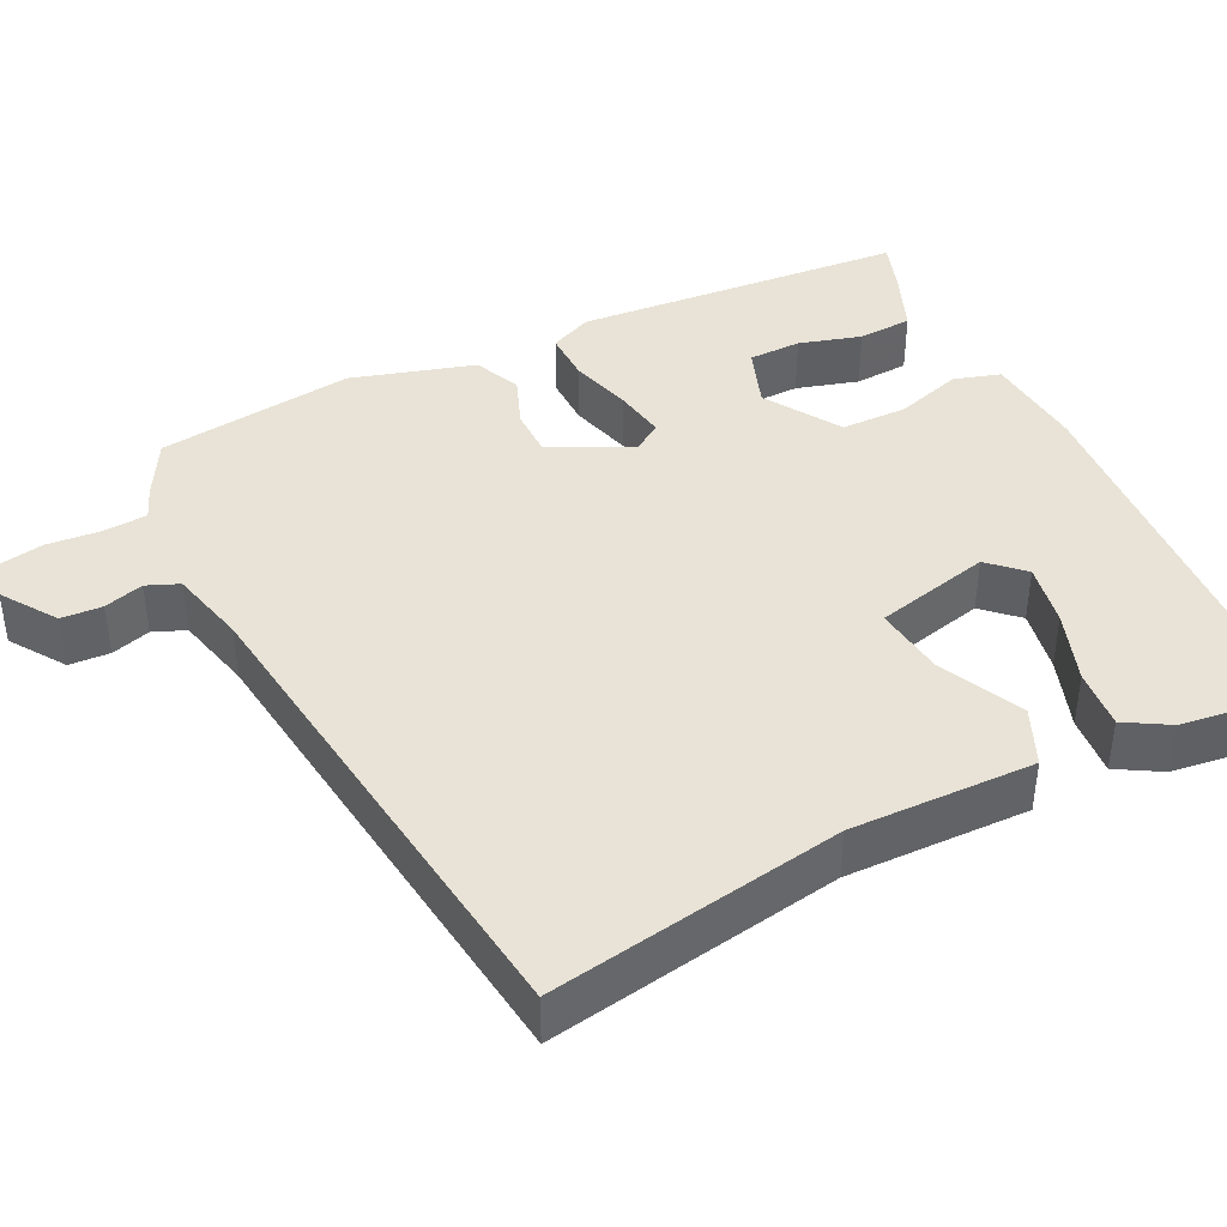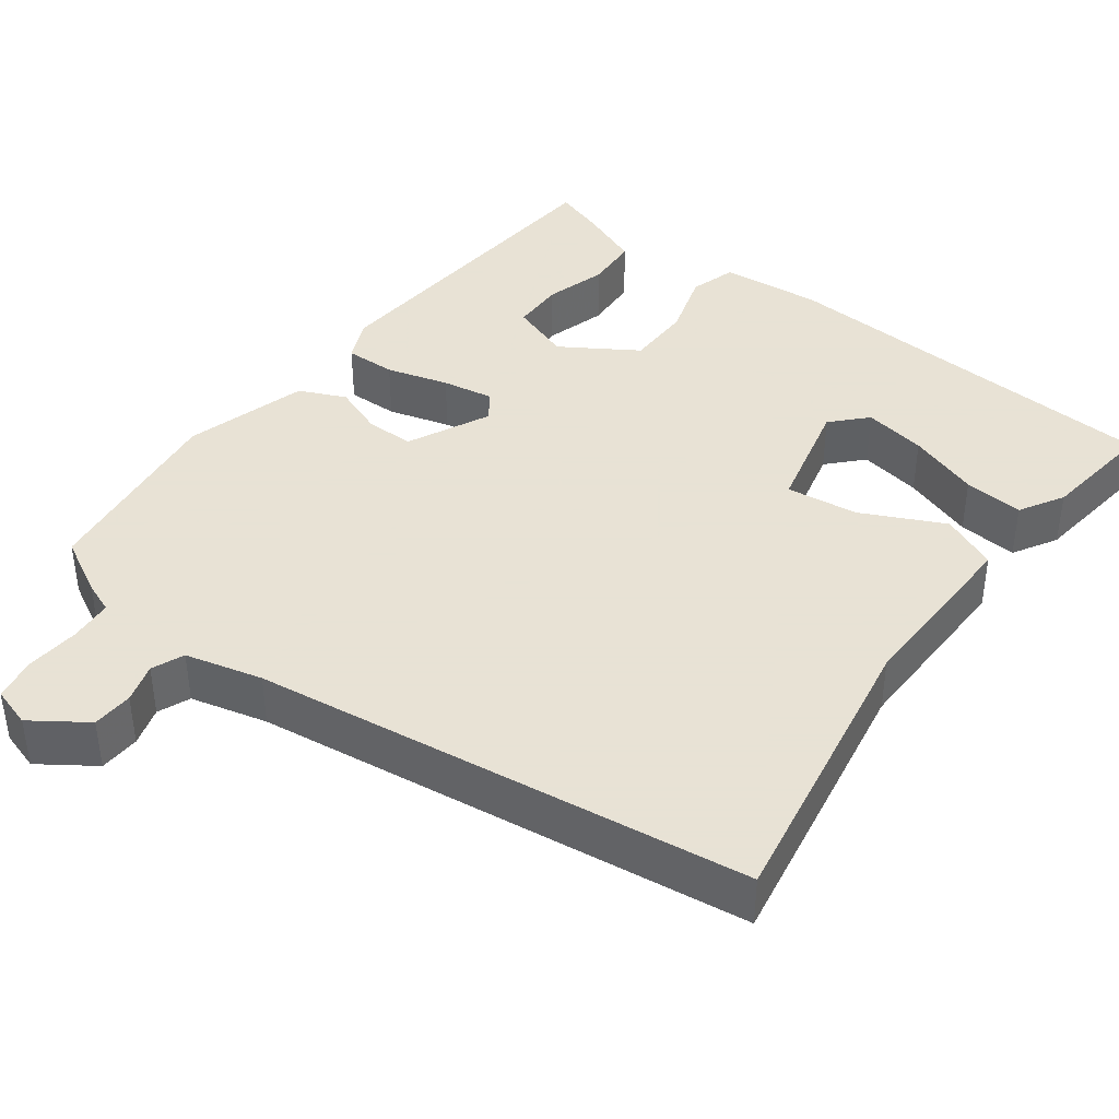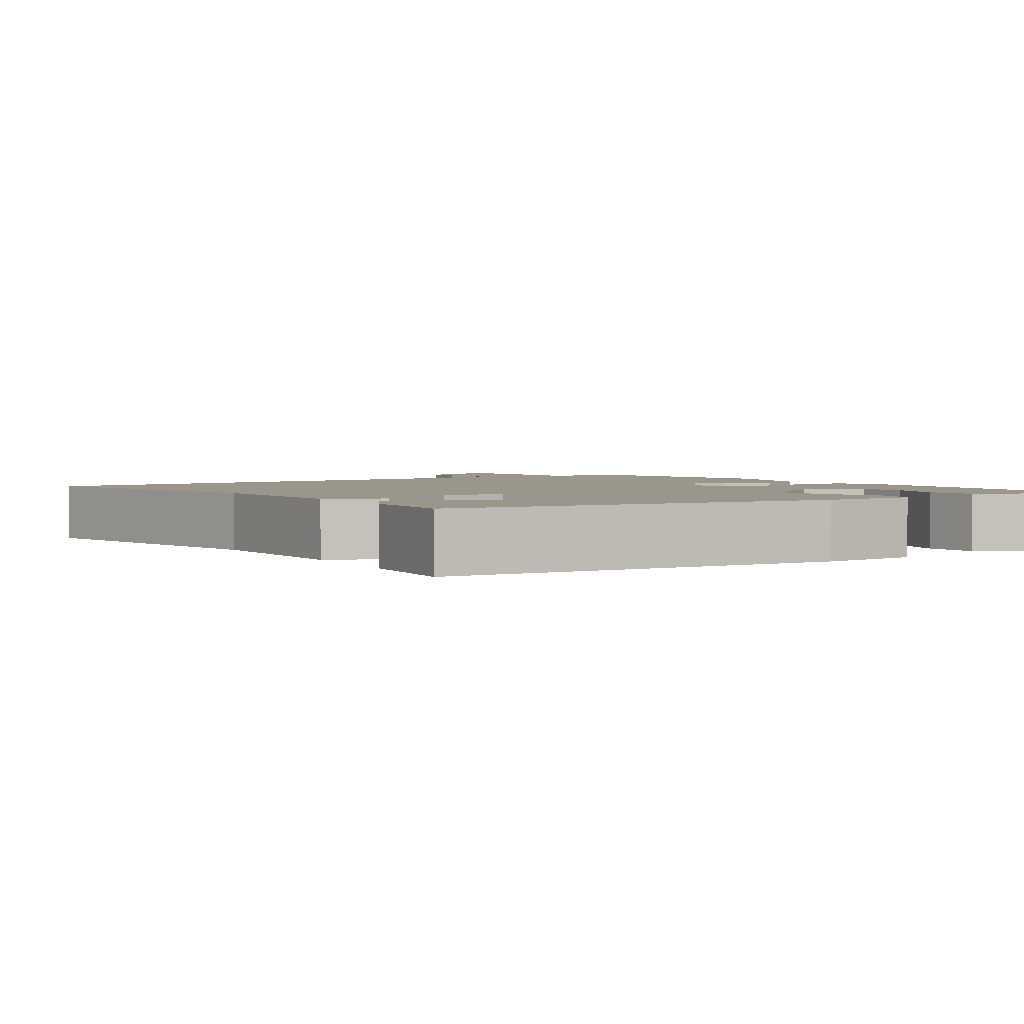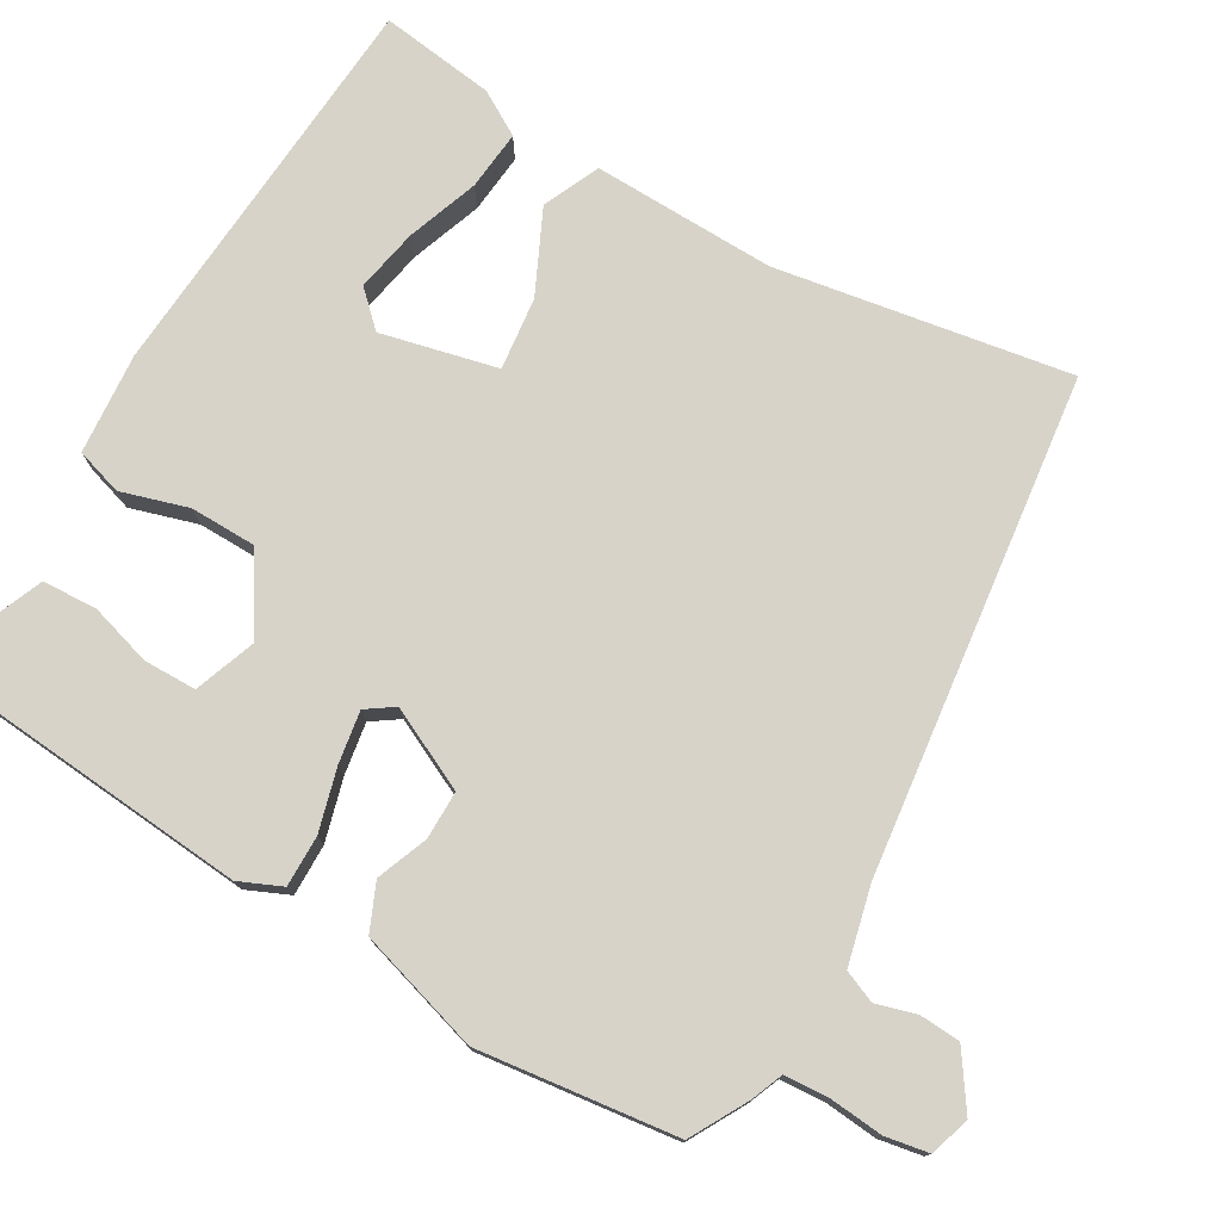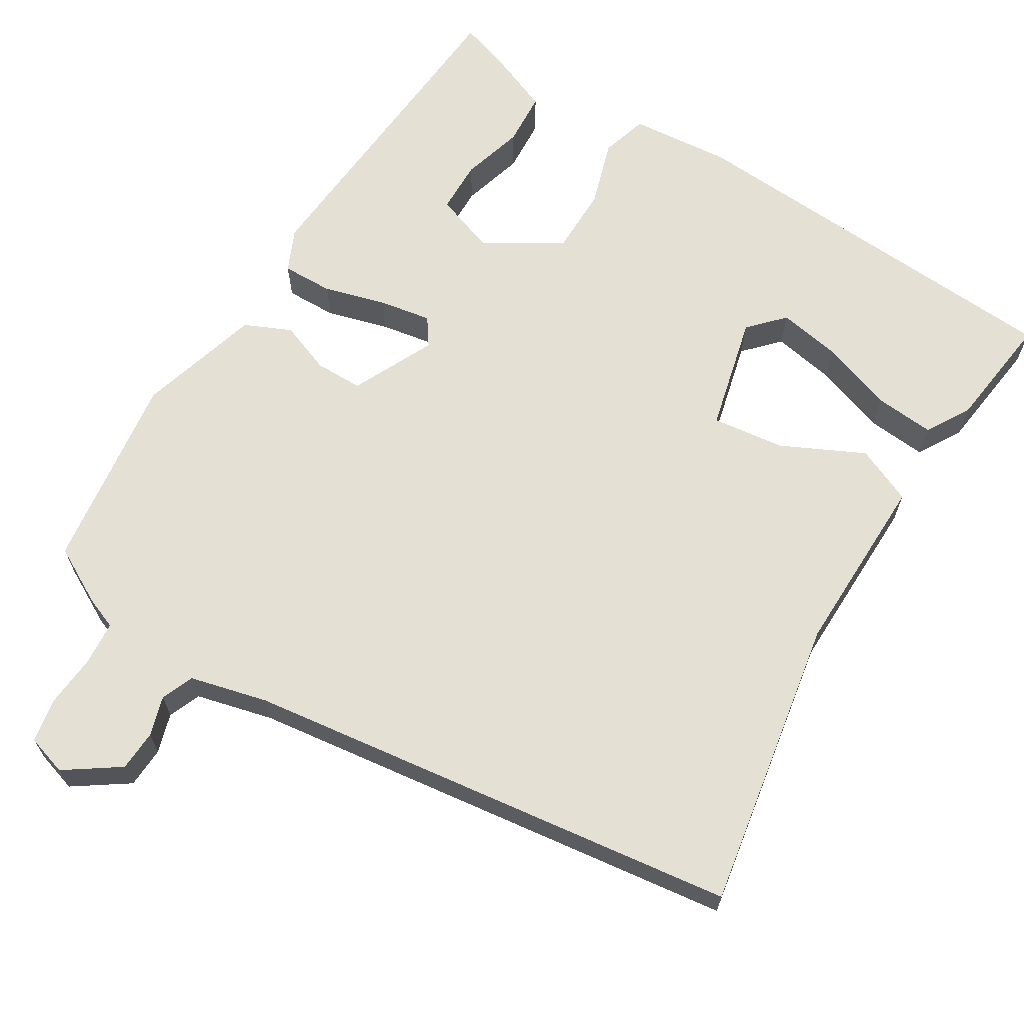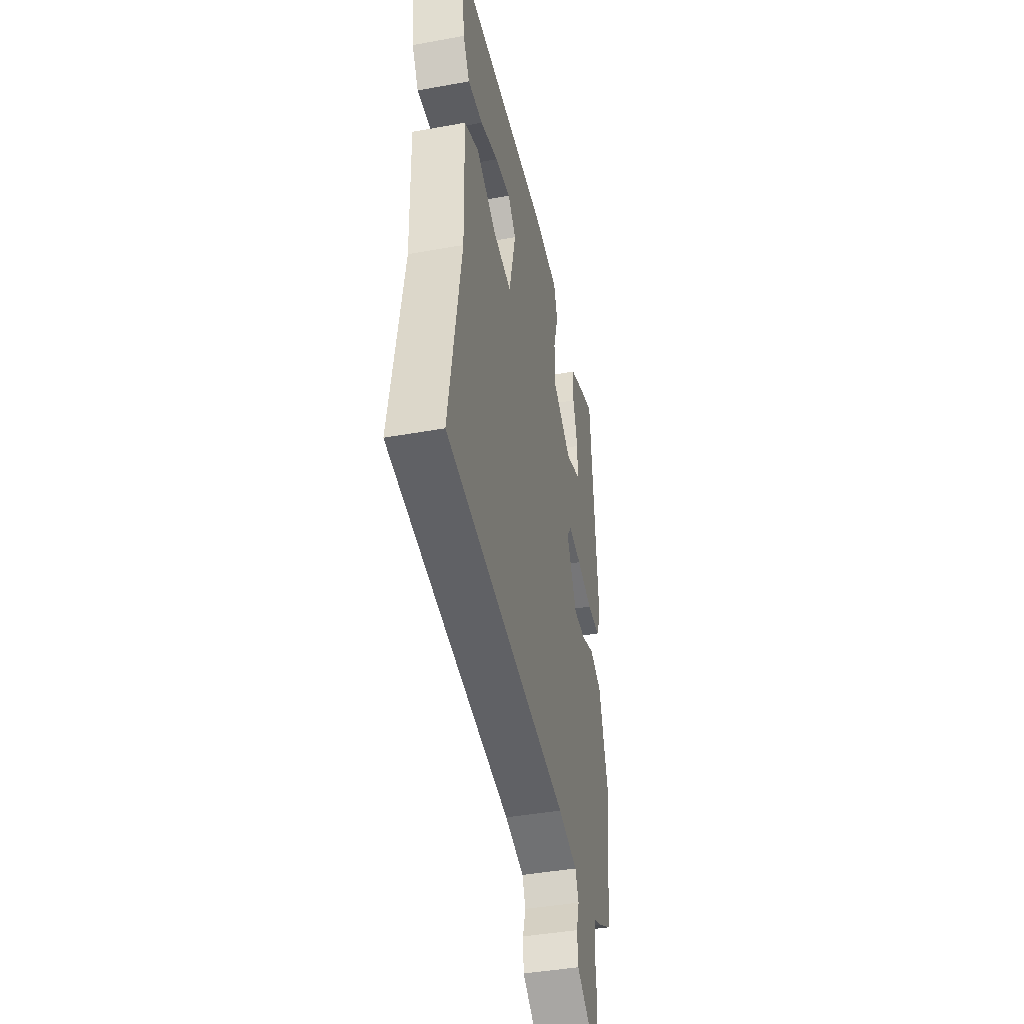
<metadata>
{"format":"obj","ext":"obj","renderer":"f3d","projection":"perspective","resolution":1024,"background":"white","views":[{"elev":41.4,"azim":-116.3,"up":"+Y"},{"elev":40.6,"azim":-143.5,"up":"+Y"},{"elev":2.4,"azim":-33.3,"up":"+Y"},{"elev":76.4,"azim":120.4,"up":"+Y"},{"elev":65.9,"azim":-148.8,"up":"+Y"},{"elev":-42.1,"azim":-77.7,"up":"+Z"}]}
</metadata>
<code>
v -0.523 0.07 -0.442
v -0.46 0.07 -0.07
v -0.465 0.07 0.162
v -0.393 0.07 0.194
v -0.288 0.07 0.144
v -0.196 0.07 0.133
v -0.161 0.07 0.28
v -0.202 0.07 0.323
v -0.282 0.07 0.308
v -0.373 0.07 0.276
v -0.449 0.07 0.269
v -0.482 0.07 0.325
v -0.501 0.07 0.471
v 0.004 0.07 0.505
v 0.132 0.07 0.494
v 0.15 0.07 0.435
v 0.124 0.07 0.35
v 0.125 0.07 0.266
v 0.221 0.07 0.206
v 0.299 0.07 0.234
v 0.3 0.07 0.301
v 0.277 0.07 0.38
v 0.281 0.07 0.449
v 0.362 0.07 0.482
v 0.425 0.07 0.503
v 0.459 0.07 0.083
v 0.435 0.07 0.029
v 0.37 0.07 0.03
v 0.291 0.07 0.052
v 0.225 0.07 0.063
v 0.201 0.07 0.028
v 0.251 0.07 -0.076
v 0.312 0.07 -0.076
v 0.377 0.07 -0.051
v 0.436 0.07 -0.077
v 0.482 0.07 -0.233
v 0.45 0.07 -0.484
v 0.377 0.07 -0.524
v 0.337 0.07 -0.54
v 0.333 0.07 -0.596
v 0.339 0.07 -0.664
v 0.329 0.07 -0.719
v 0.278 0.07 -0.735
v 0.209 0.07 -0.688
v 0.206 0.07 -0.636
v 0.221 0.07 -0.586
v 0.204 0.07 -0.545
v 0.106 0.07 -0.521
v -0.523 0 -0.442
v -0.46 0 -0.07
v -0.465 0 0.162
v -0.393 0 0.194
v -0.288 0 0.144
v -0.196 0 0.133
v -0.161 0 0.28
v -0.202 0 0.323
v -0.282 0 0.308
v -0.373 0 0.276
v -0.449 0 0.269
v -0.482 0 0.325
v -0.501 0 0.471
v 0.004 0 0.505
v 0.132 0 0.494
v 0.15 0 0.435
v 0.124 0 0.35
v 0.125 0 0.266
v 0.221 0 0.206
v 0.299 0 0.234
v 0.3 0 0.301
v 0.277 0 0.38
v 0.281 0 0.449
v 0.362 0 0.482
v 0.425 0 0.503
v 0.459 0 0.083
v 0.435 0 0.029
v 0.37 0 0.03
v 0.291 0 0.052
v 0.225 0 0.063
v 0.201 0 0.028
v 0.251 0 -0.076
v 0.312 0 -0.076
v 0.377 0 -0.051
v 0.436 0 -0.077
v 0.482 0 -0.233
v 0.45 0 -0.484
v 0.377 0 -0.524
v 0.337 0 -0.54
v 0.333 0 -0.596
v 0.339 0 -0.664
v 0.329 0 -0.719
v 0.278 0 -0.735
v 0.209 0 -0.688
v 0.206 0 -0.636
v 0.221 0 -0.586
v 0.204 0 -0.545
v 0.106 0 -0.521
f 43 44 45 46
f 41 42 43 46
f 40 41 46 47
f 39 40 47
f 38 39 47 48
f 33 34 35 36
f 32 33 36 37
f 26 27 28 29
f 26 29 30
f 25 26 30
f 21 22 23 24
f 20 21 24 25
f 14 15 16 17
f 14 17 18
f 13 14 18
f 9 10 11 12
f 8 9 12 13
f 2 3 4 5
f 2 5 6
f 1 2 6
f 48 1 6
f 32 37 38 48
f 31 32 48 6
f 30 31 6 7
f 20 25 30
f 19 20 30
f 19 30 7 8
f 8 13 18 19
f 94 93 92 91
f 94 91 90 89
f 95 94 89 88
f 95 88 87
f 96 95 87 86
f 84 83 82 81
f 85 84 81 80
f 77 76 75 74
f 78 77 74
f 78 74 73
f 72 71 70 69
f 73 72 69 68
f 65 64 63 62
f 66 65 62
f 66 62 61
f 60 59 58 57
f 61 60 57 56
f 53 52 51 50
f 54 53 50
f 54 50 49
f 54 49 96
f 96 86 85 80
f 54 96 80 79
f 55 54 79 78
f 78 73 68
f 78 68 67
f 56 55 78 67
f 67 66 61 56
f 1 49 50 2
f 2 50 51 3
f 3 51 52 4
f 4 52 53 5
f 5 53 54 6
f 6 54 55 7
f 7 55 56 8
f 8 56 57 9
f 9 57 58 10
f 10 58 59 11
f 11 59 60 12
f 12 60 61 13
f 13 61 62 14
f 14 62 63 15
f 15 63 64 16
f 16 64 65 17
f 17 65 66 18
f 18 66 67 19
f 19 67 68 20
f 20 68 69 21
f 21 69 70 22
f 22 70 71 23
f 23 71 72 24
f 24 72 73 25
f 25 73 74 26
f 26 74 75 27
f 27 75 76 28
f 28 76 77 29
f 29 77 78 30
f 30 78 79 31
f 31 79 80 32
f 32 80 81 33
f 33 81 82 34
f 34 82 83 35
f 35 83 84 36
f 36 84 85 37
f 37 85 86 38
f 38 86 87 39
f 39 87 88 40
f 40 88 89 41
f 41 89 90 42
f 42 90 91 43
f 43 91 92 44
f 44 92 93 45
f 45 93 94 46
f 46 94 95 47
f 47 95 96 48
f 48 96 49 1

</code>
